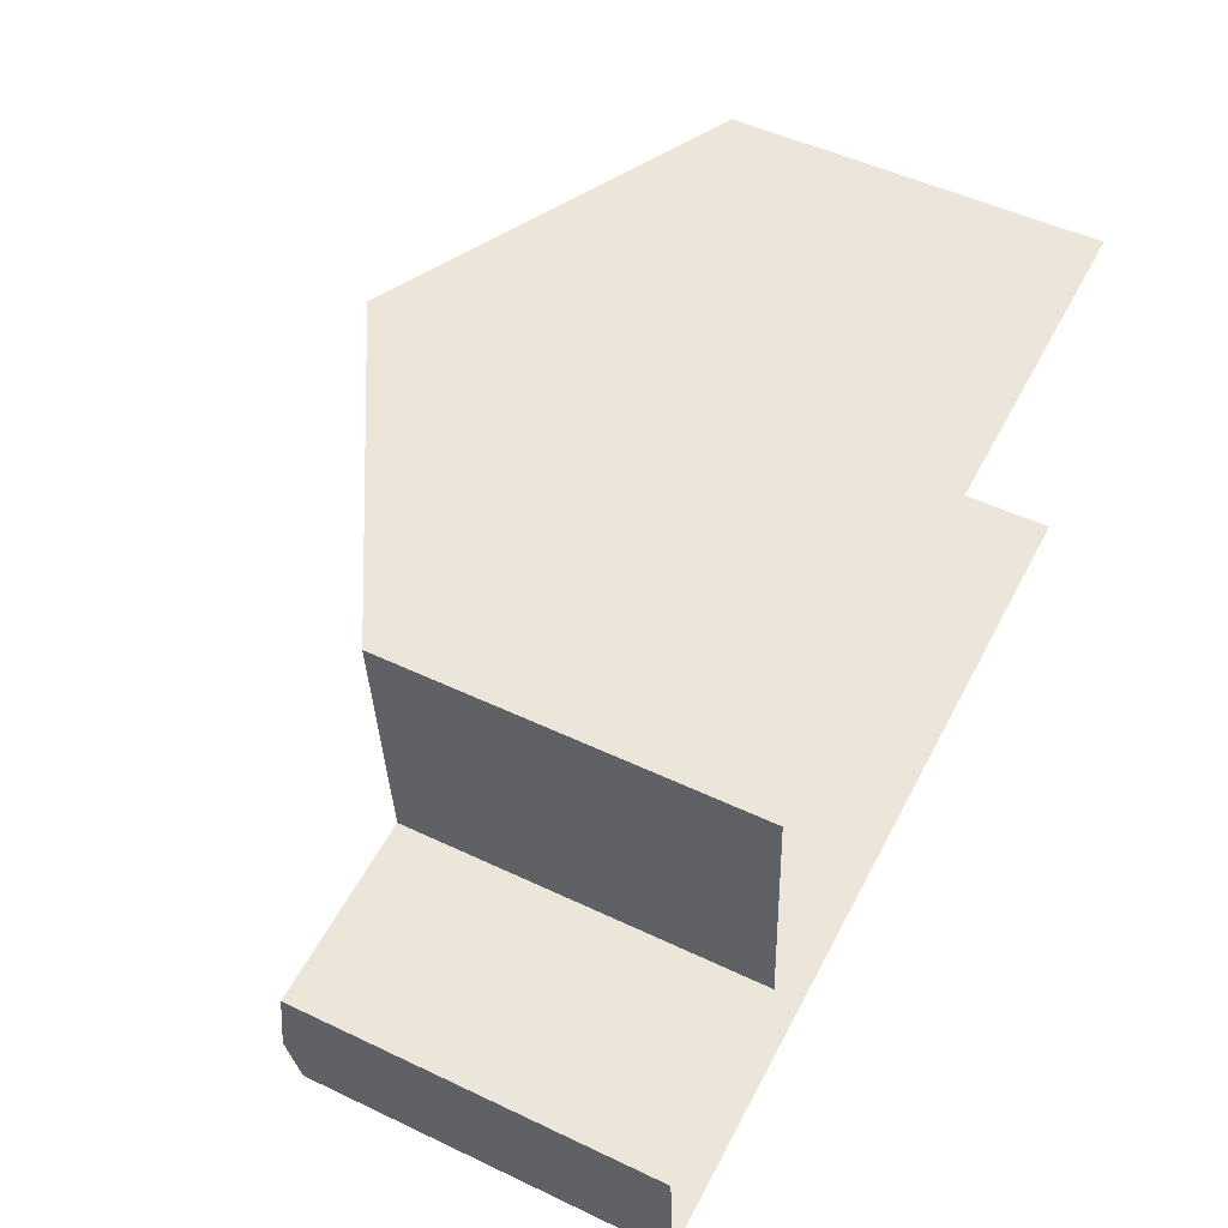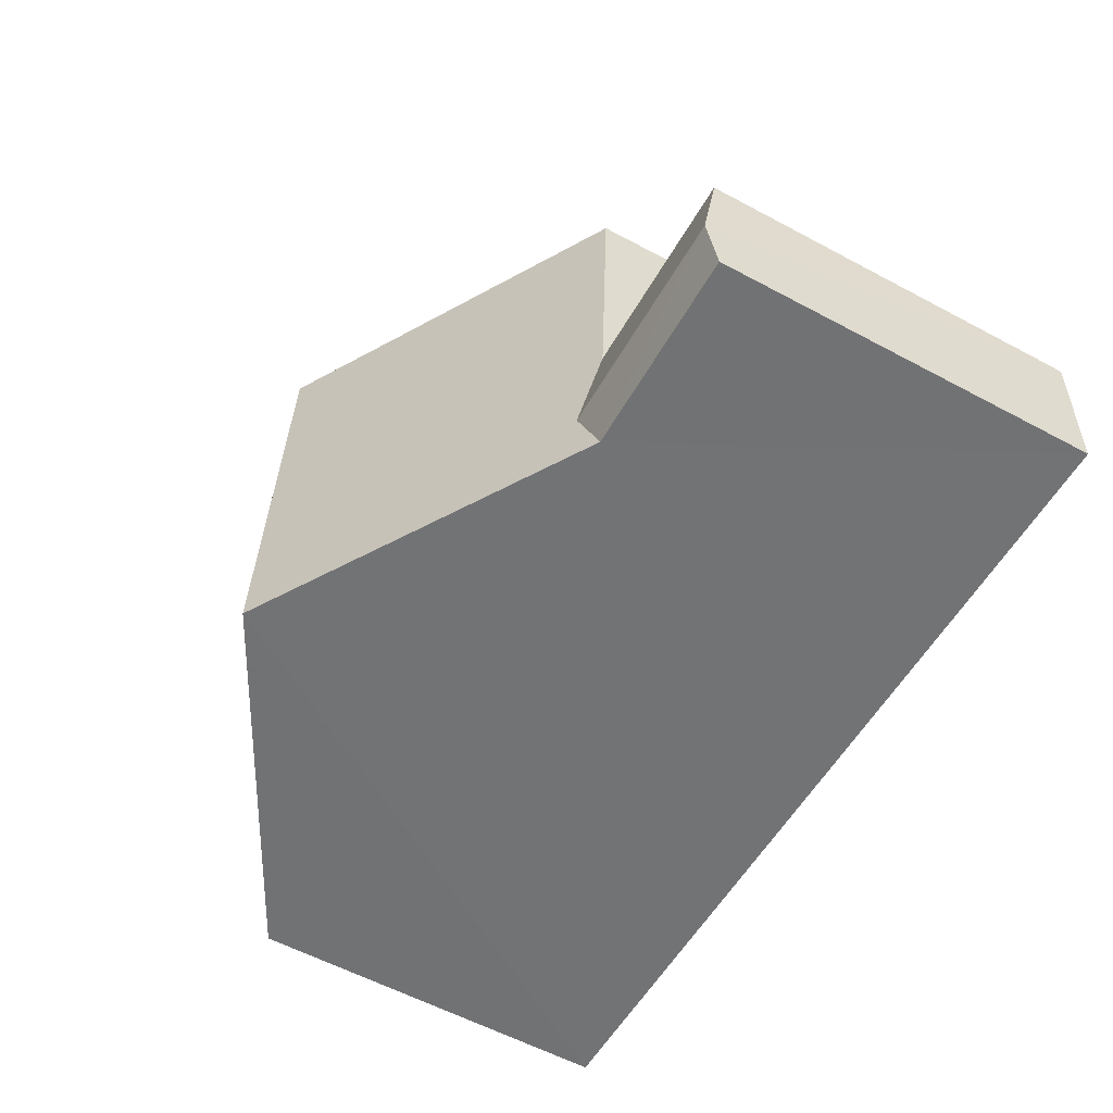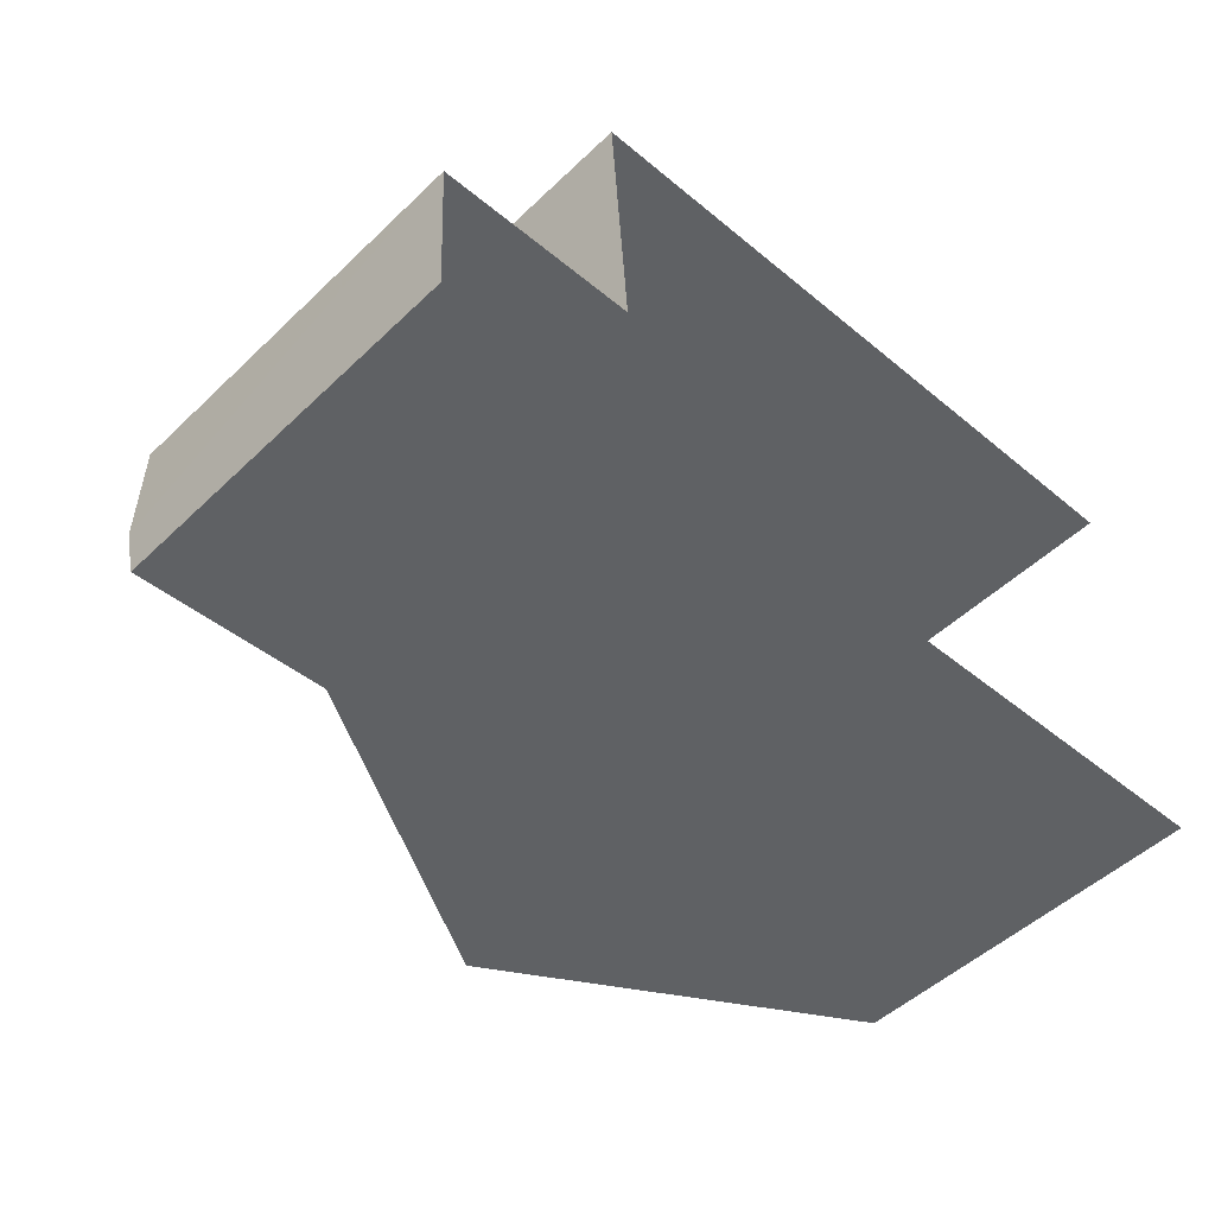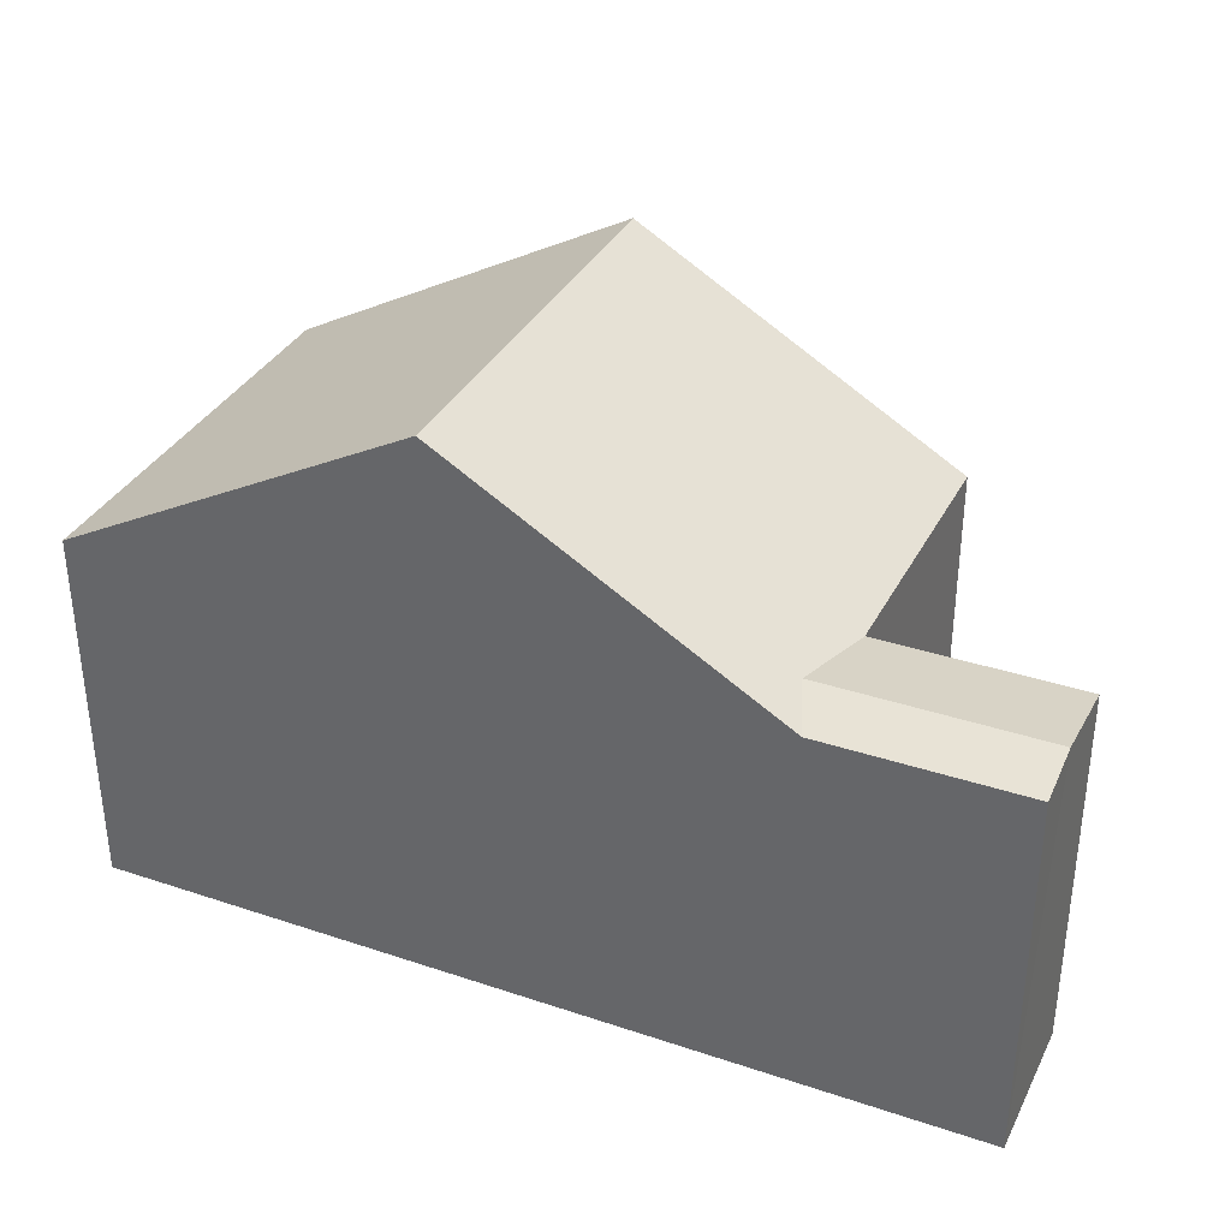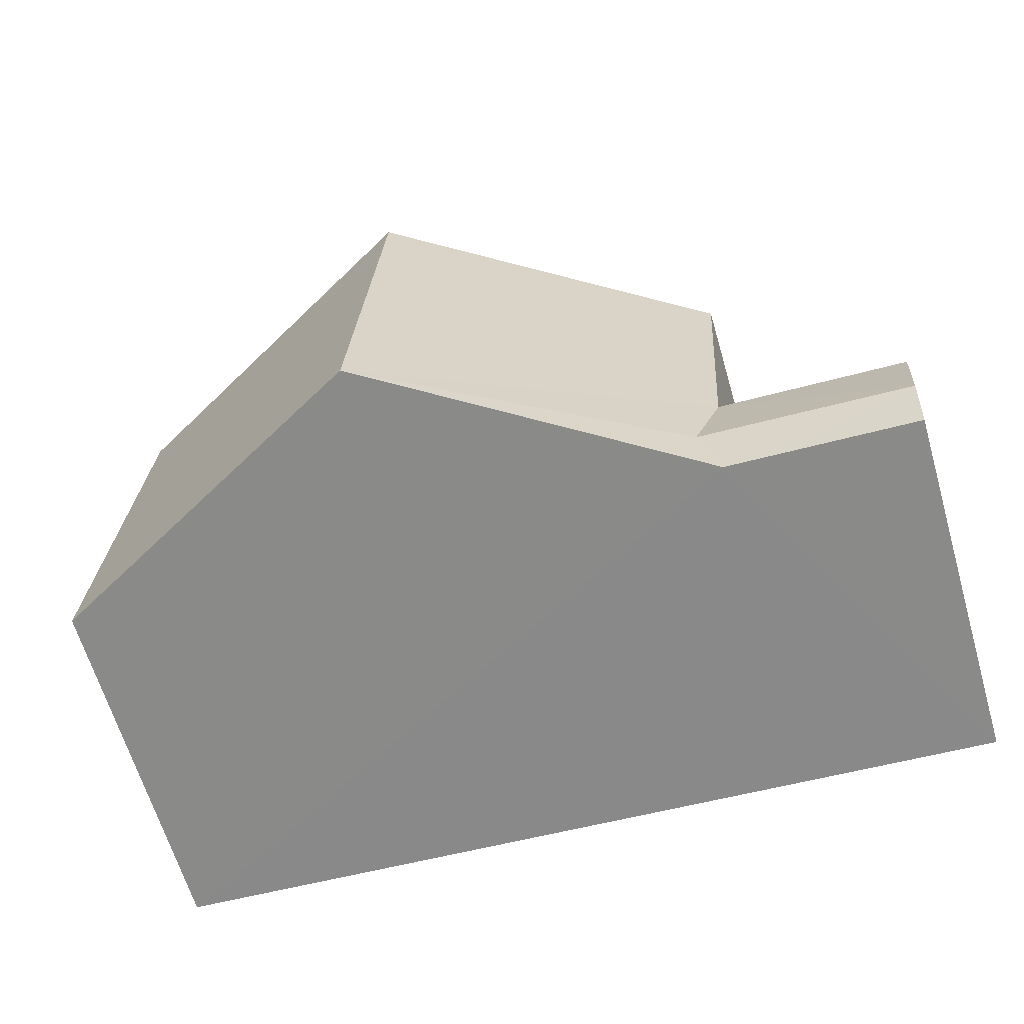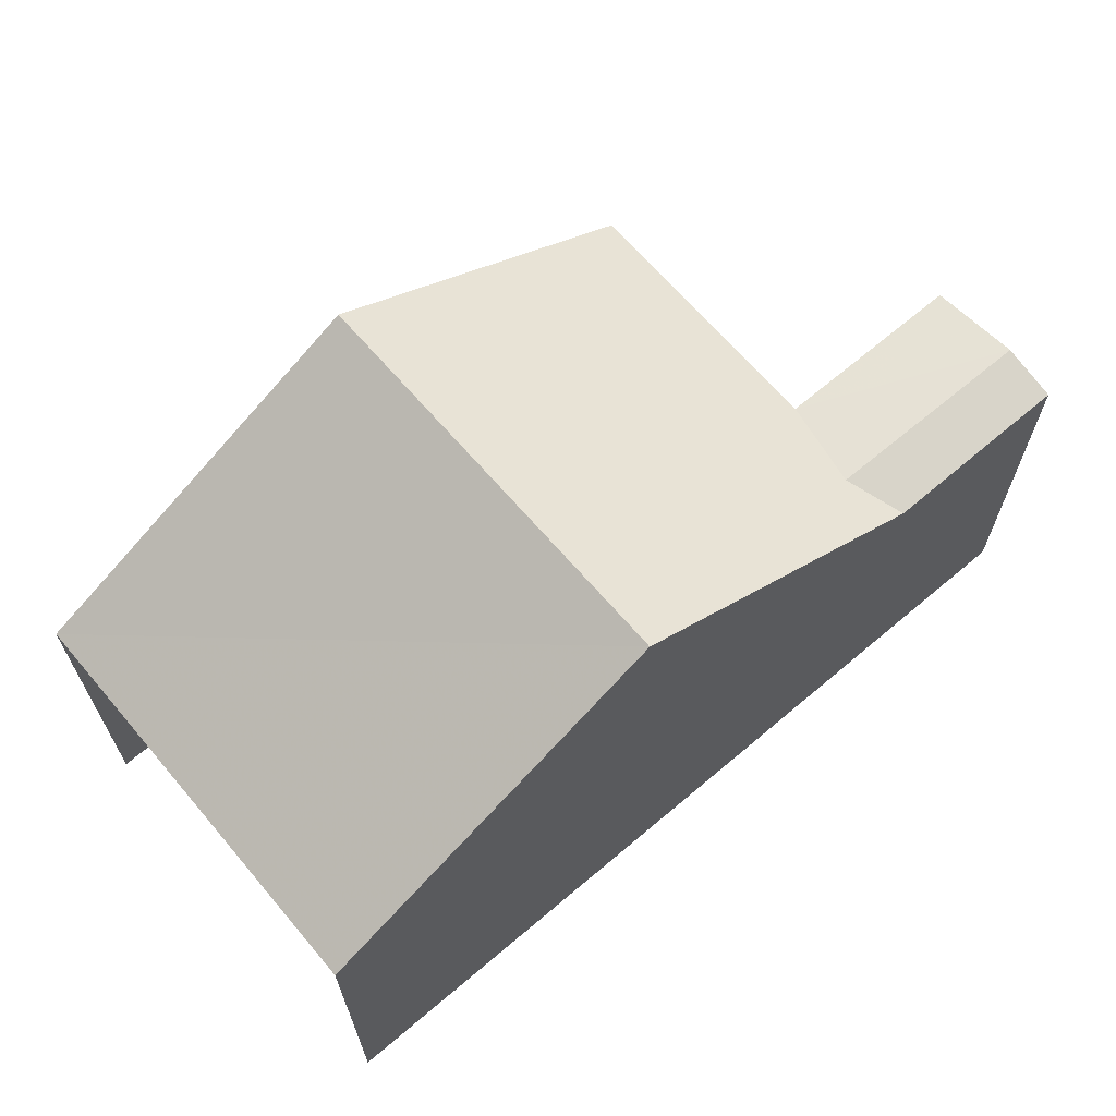
<metadata>
{"format":"obj","ext":"obj","renderer":"f3d","projection":"perspective","resolution":1024,"background":"white","views":[{"elev":51.1,"azim":117.4,"up":"+Y"},{"elev":-59.0,"azim":60.9,"up":"+Y"},{"elev":-49.8,"azim":136.1,"up":"+Y"},{"elev":34.9,"azim":20.5,"up":"+Z"},{"elev":-64.8,"azim":16.3,"up":"+Y"},{"elev":66.1,"azim":-44.0,"up":"+Z"}]}
</metadata>
<code>
v -3.723e+05 -1.037e+05 32.31
v -3.723e+05 -1.037e+05 32.31
v -3.723e+05 -1.037e+05 32.31
v -3.723e+05 -1.037e+05 32.31
v -3.723e+05 -1.037e+05 32.31
v -3.723e+05 -1.037e+05 32.31
v -3.723e+05 -1.037e+05 38.81
v -3.723e+05 -1.037e+05 38.81
v -3.723e+05 -1.037e+05 39.04
v -3.723e+05 -1.037e+05 39.04
v -3.723e+05 -1.037e+05 42.16
v -3.723e+05 -1.037e+05 38.81
v -3.723e+05 -1.037e+05 38.81
v -3.723e+05 -1.037e+05 42.16
v -3.723e+05 -1.037e+05 38.81
v -3.723e+05 -1.037e+05 38.81
v -3.723e+05 -1.037e+05 38.81
f 1 2 3
f 2 4 3
f 3 5 6
f 3 4 5
f 13 5 4
f 13 12 5
f 7 8 9
f 10 7 9
f 11 12 13
f 11 14 12
f 9 15 16
f 10 9 16
f 7 10 11
f 14 11 16
f 14 16 17
f 11 10 16
f 3 16 15
f 1 3 15
f 17 6 14
f 6 5 14
f 5 12 14
f 8 7 2
f 2 7 4
f 4 11 13
f 4 7 11
f 8 2 9
f 2 1 9
f 1 15 9
f 17 3 6
f 17 16 3

</code>
